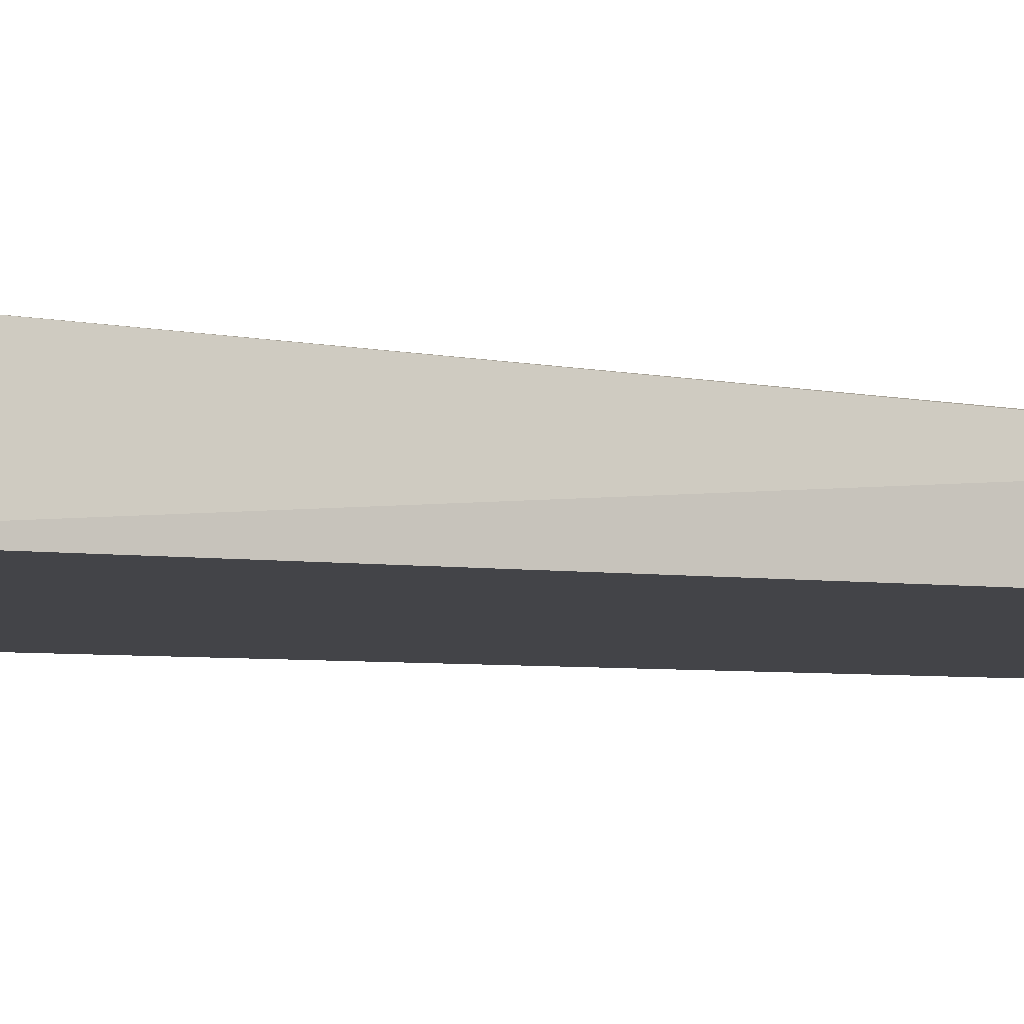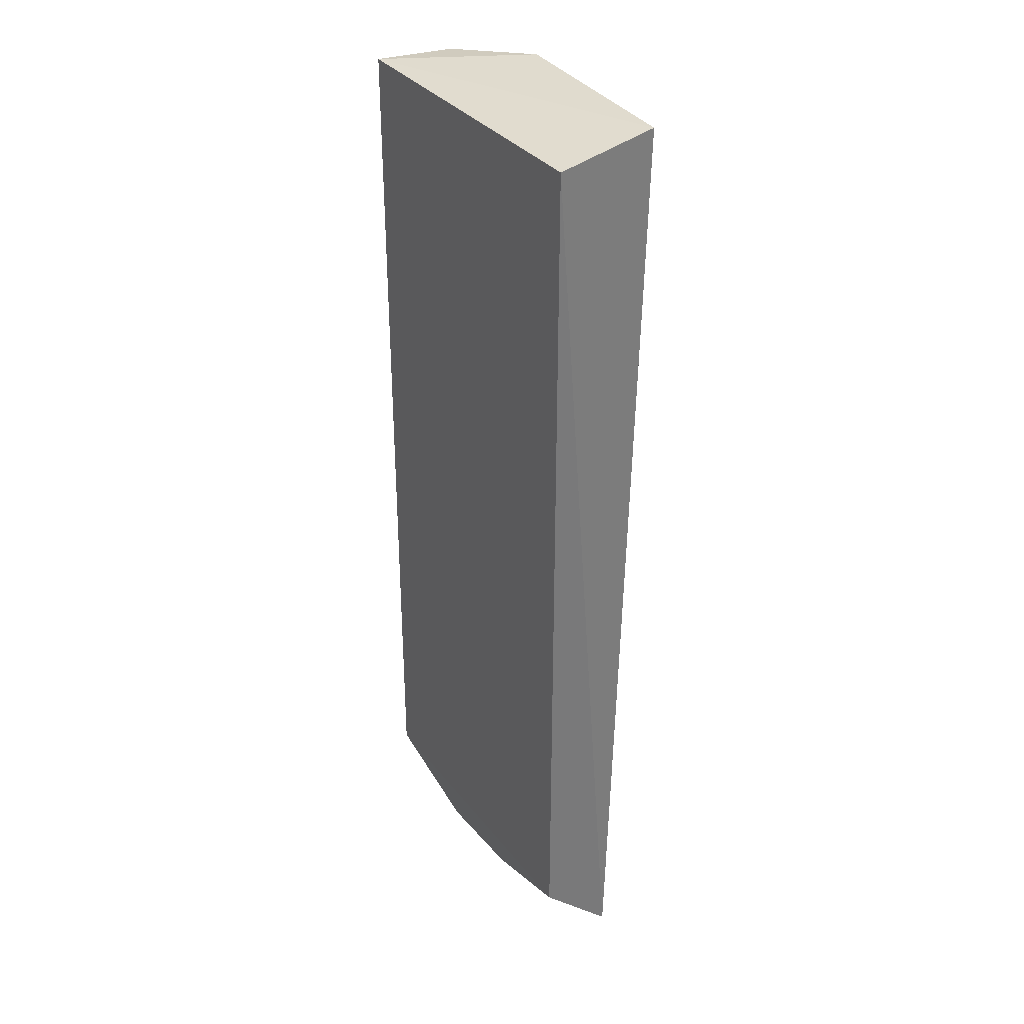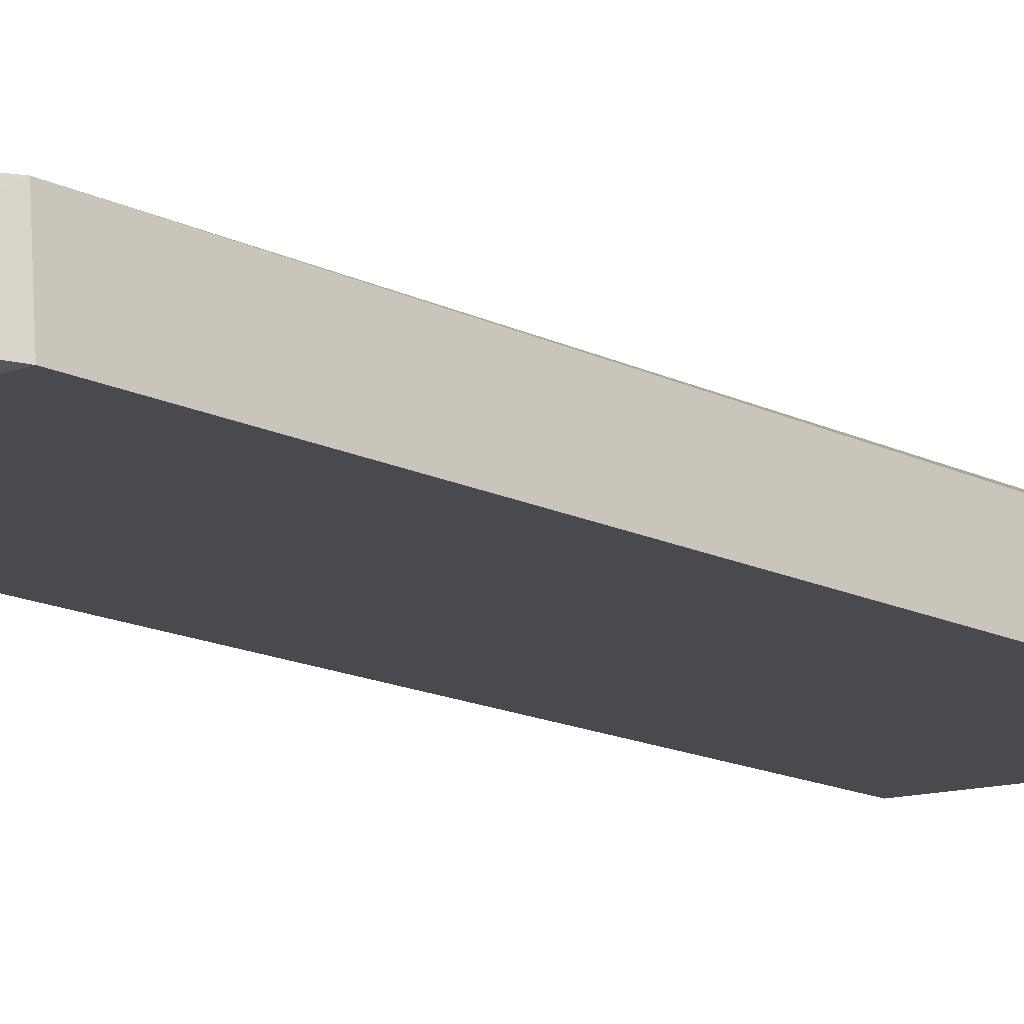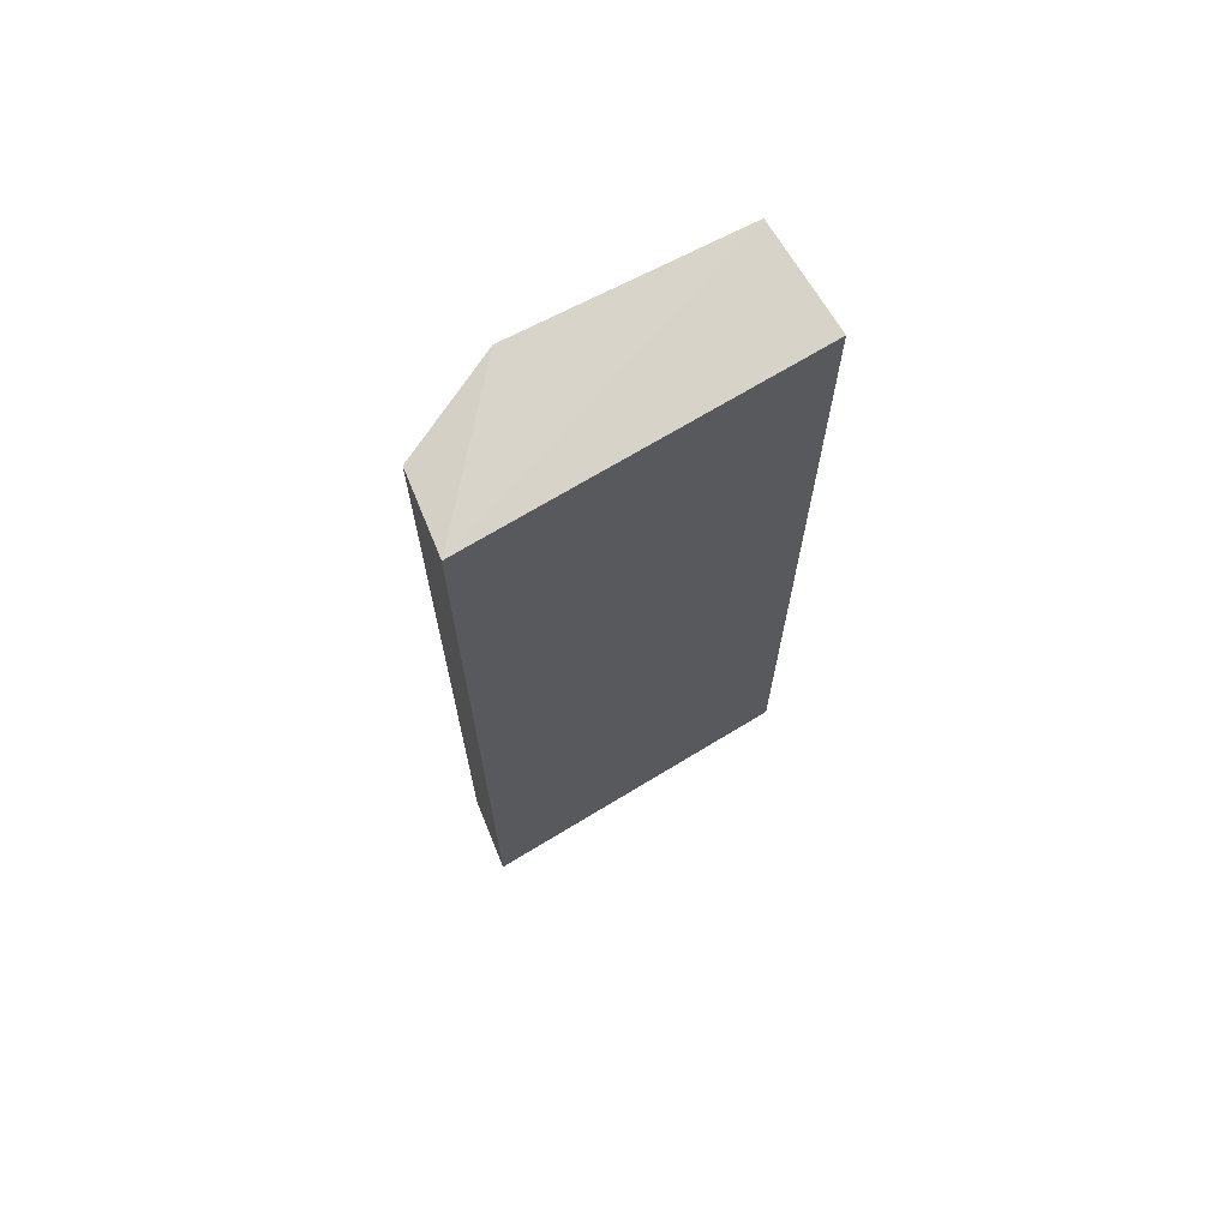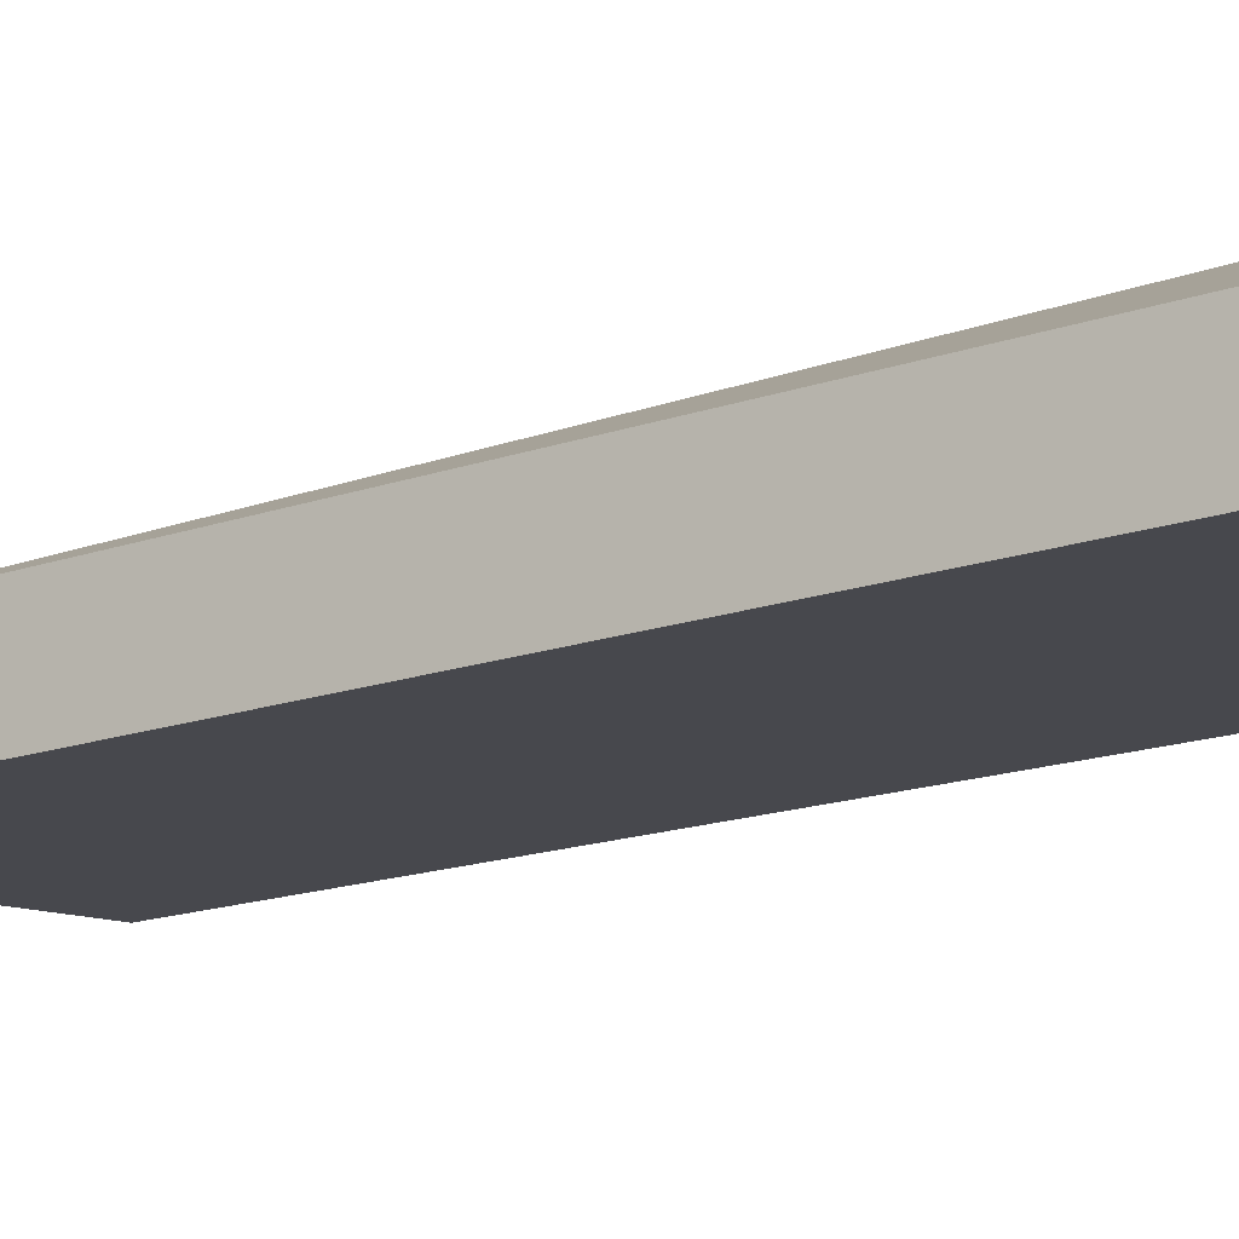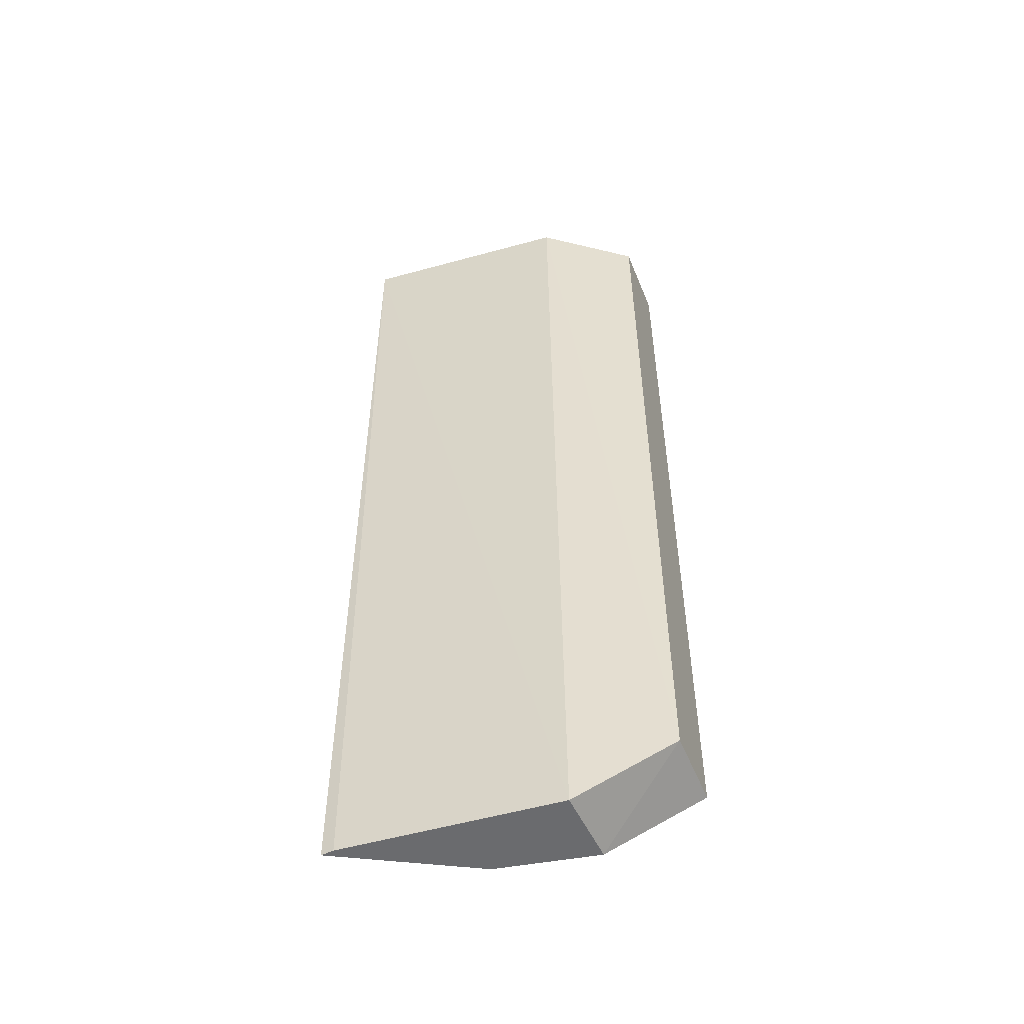
<metadata>
{"format":"obj","ext":"obj","renderer":"f3d","projection":"perspective","resolution":1024,"background":"white","views":[{"elev":-5.1,"azim":64.1,"up":"+Y"},{"elev":33.8,"azim":61.7,"up":"+Z"},{"elev":-16.0,"azim":-135.2,"up":"+Y"},{"elev":69.8,"azim":-27.7,"up":"+Z"},{"elev":-14.8,"azim":-51.4,"up":"+Y"},{"elev":-53.4,"azim":-163.6,"up":"+Z"}]}
</metadata>
<code>
v 0.03951 0.1031 0.2117
v 0.03951 0.1031 -0.07037
v 0.03574 0.1357 0.2173
v -0.03366 0.1359 0.2168
v -0.06633 0.09632 0.2117
v -0.03283 0.1273 -0.09126
v 0.03988 0.1259 -0.09126
v -0.06399 0.1208 -0.07037
v 0.03589 0.1267 -0.09126
v -0.03645 0.1037 -0.09126
v -0.06399 0.1208 0.2117
v -0.004332 0.1069 -0.09126
v -0.06633 0.09632 -0.07037
f 5 2 1
f 5 1 3
f 5 3 4
f 6 4 3
f 7 1 2
f 7 3 1
f 8 4 6
f 9 6 3
f 9 3 7
f 10 6 9
f 10 8 6
f 11 8 5
f 11 5 4
f 11 4 8
f 12 7 2
f 12 2 10
f 12 10 9
f 12 9 7
f 13 10 2
f 13 2 5
f 13 5 8
f 13 8 10

</code>
